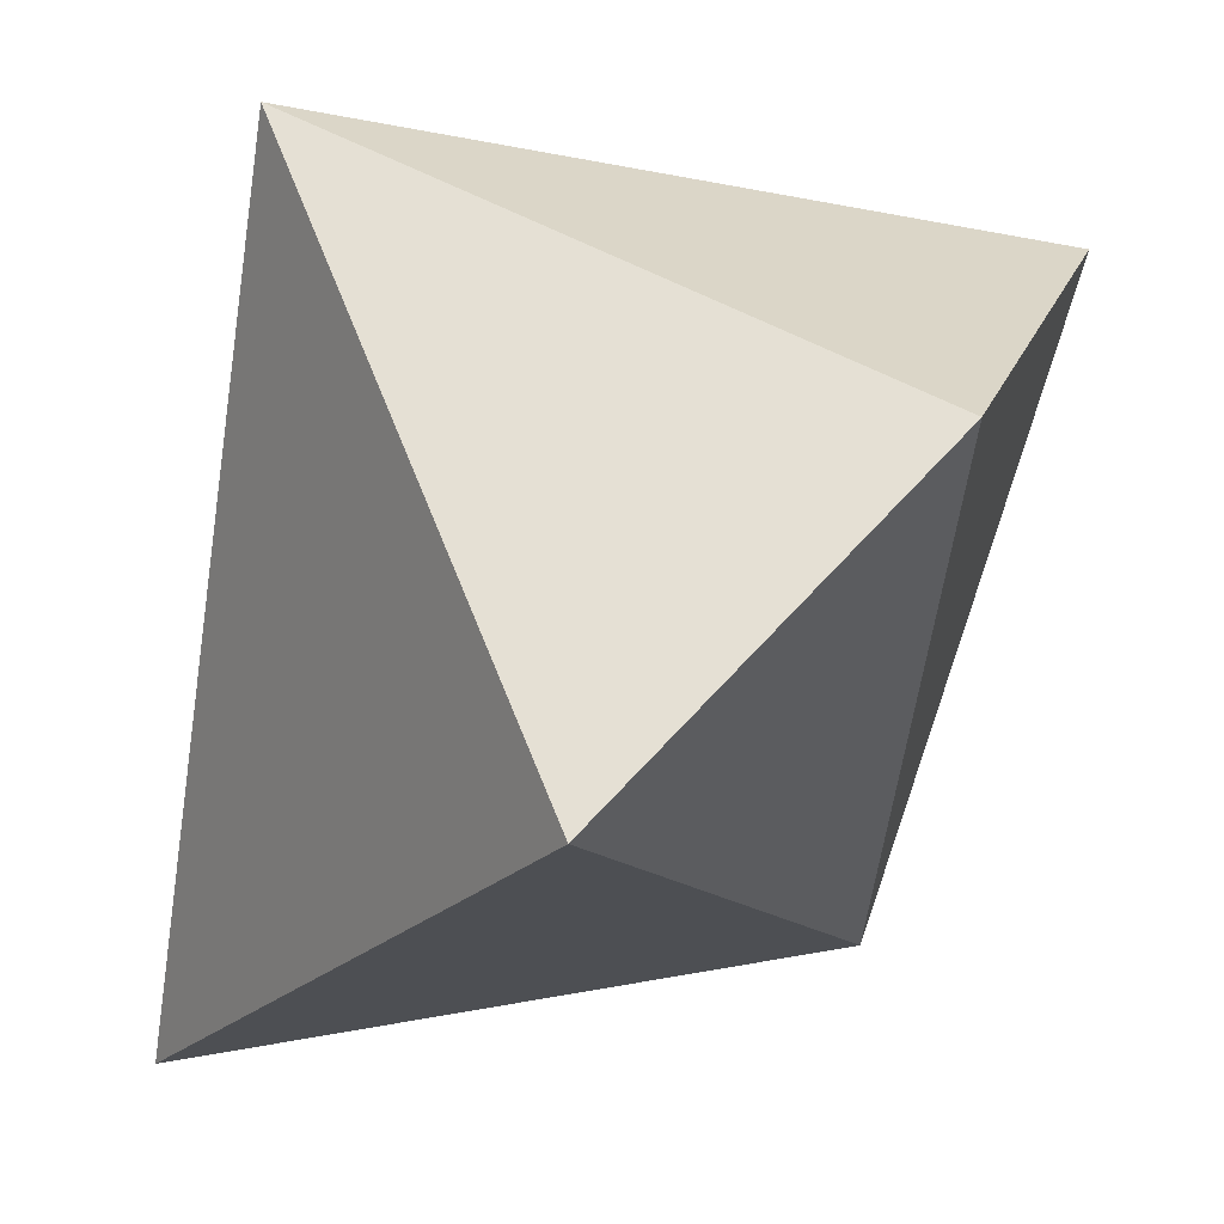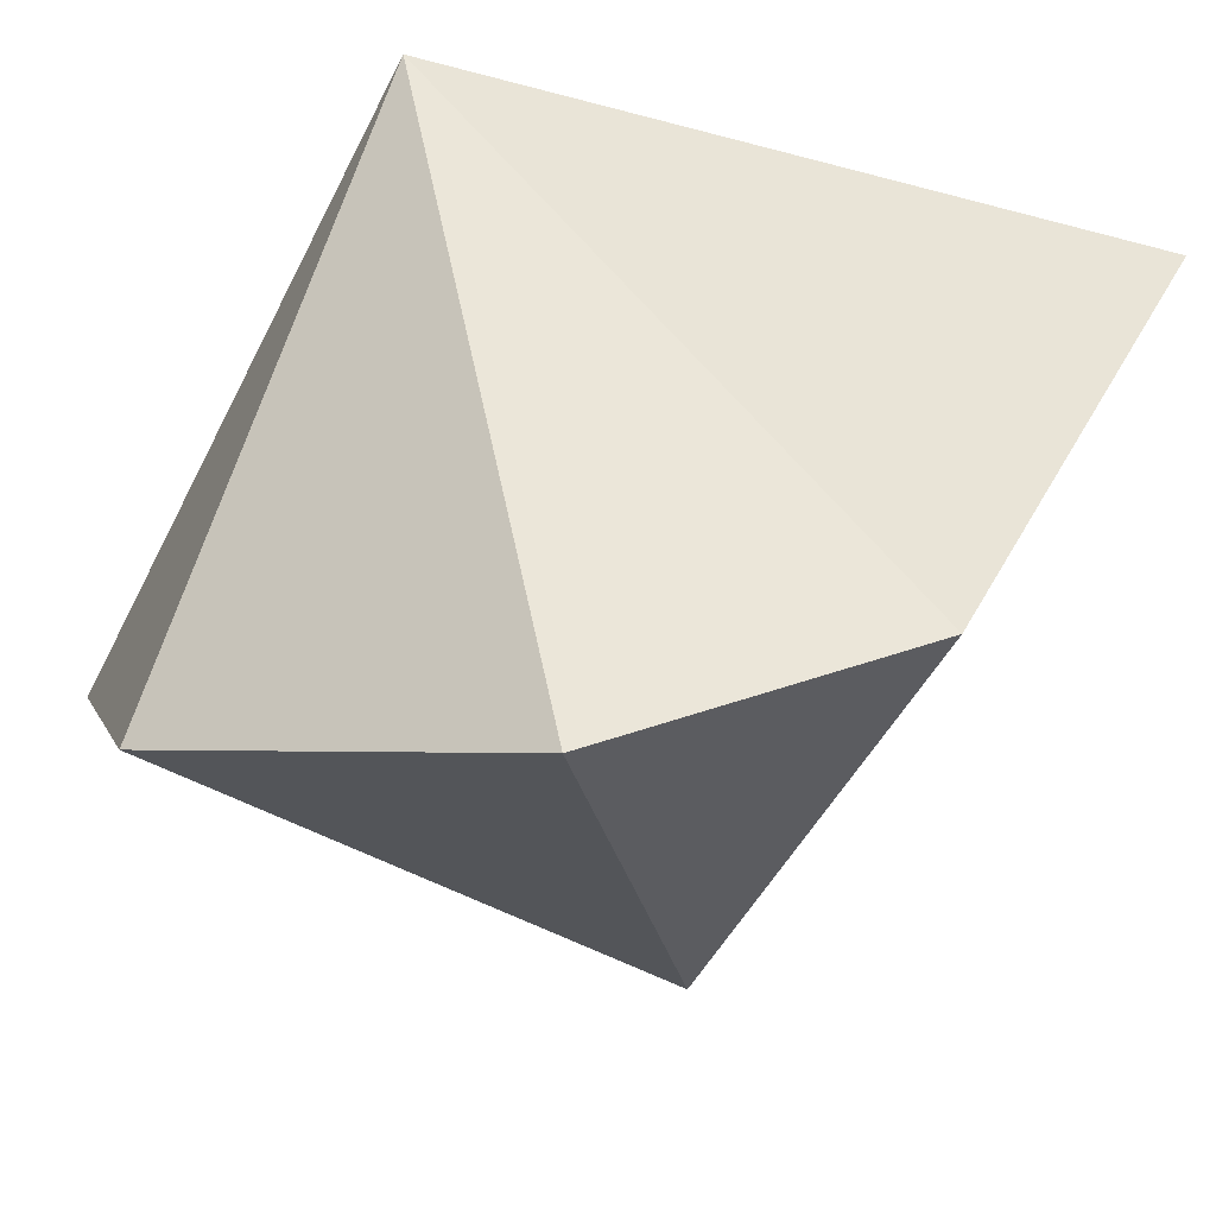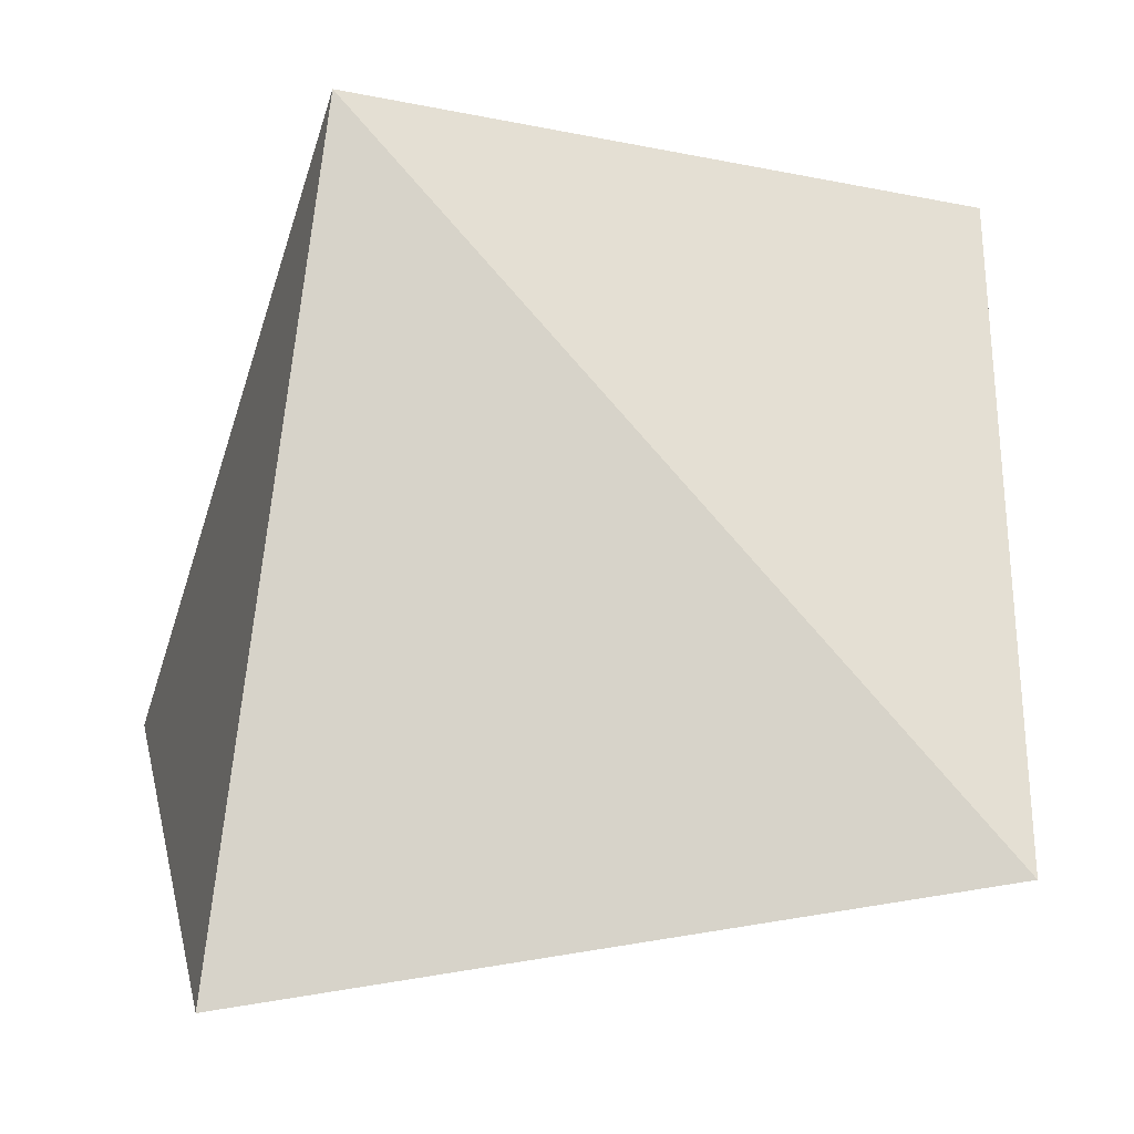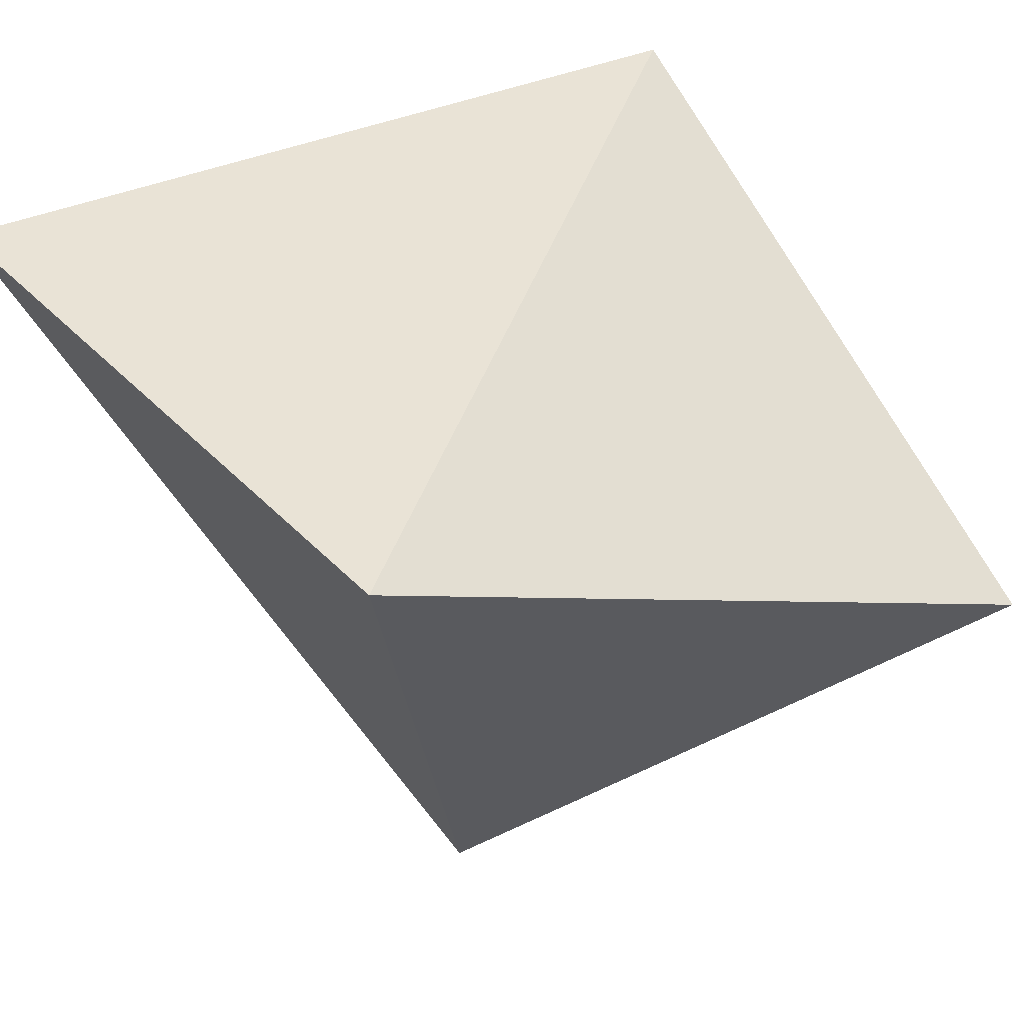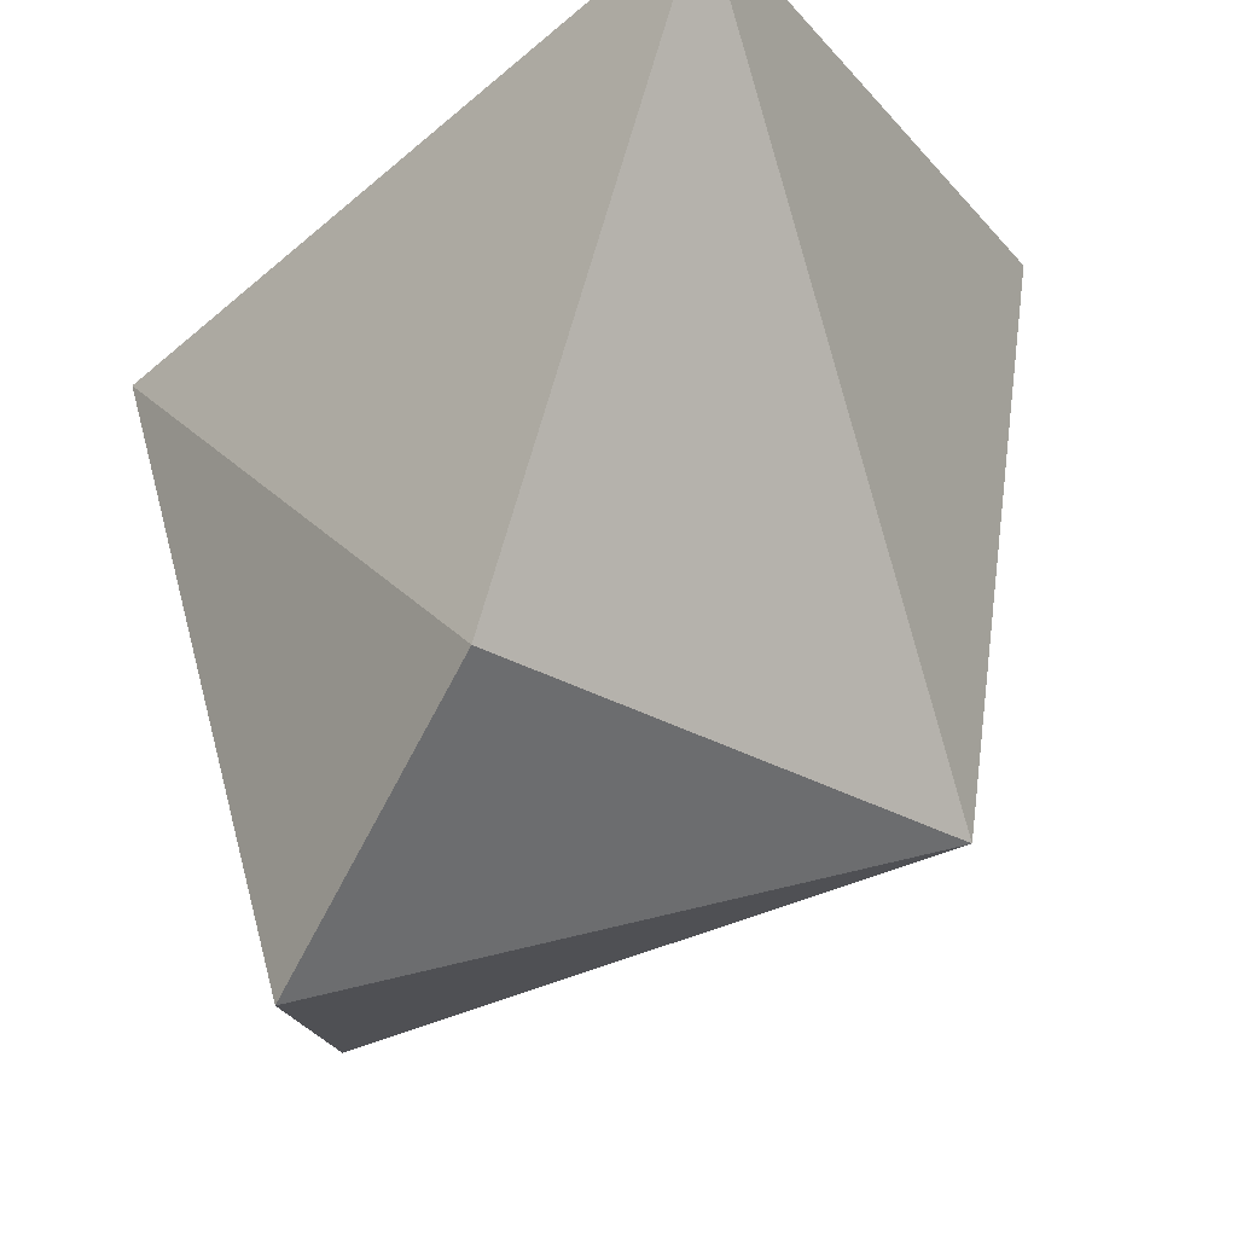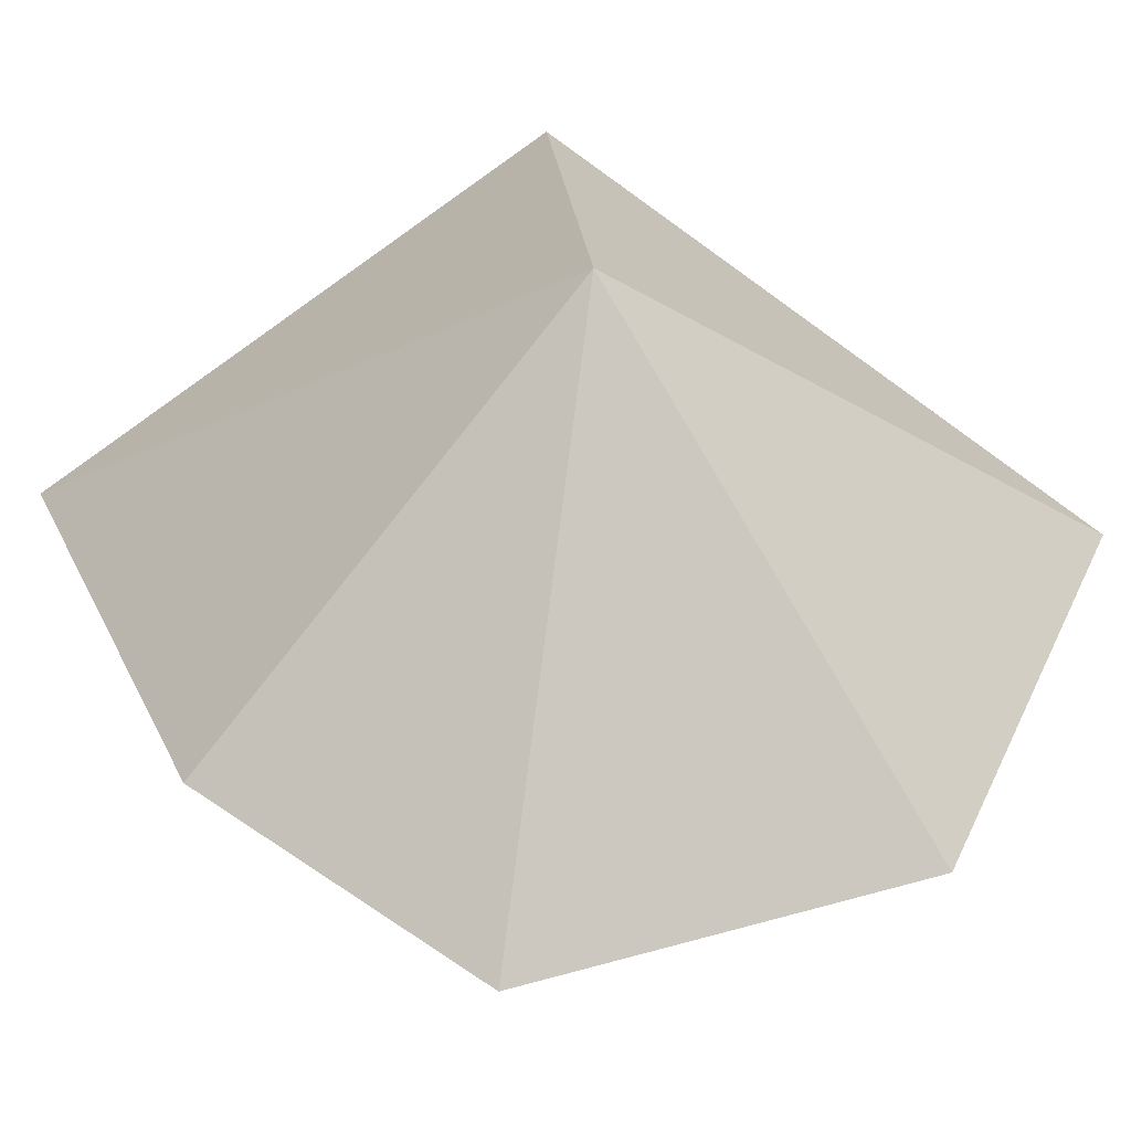
<metadata>
{"format":"obj","ext":"obj","renderer":"f3d","projection":"perspective","resolution":1024,"background":"white","views":[{"elev":59.2,"azim":-94.4,"up":"+Z"},{"elev":-44.5,"azim":62.2,"up":"+Y"},{"elev":-7.9,"azim":162.1,"up":"+Z"},{"elev":55.9,"azim":-121.1,"up":"+Y"},{"elev":-34.5,"azim":128.6,"up":"+Y"},{"elev":-78.0,"azim":-136.1,"up":"+Y"}]}
</metadata>
<code>
o Cube.001
v -1 -1 2.284
v -2.856 1 2.005
v -1.852 -0.5985 -1.443
v -2.005 3.24 -2.005
v 1 -1.986 0.8029
v 1.337 2.223 1.977
v 1.676 -1 -1
v 2.005 2.474 -2.645
f 2 3 1
f 3 8 7
f 7 6 5
f 6 1 5
f 3 5 1
f 4 6 8
f 4 2 6
f 7 8 6
f 3 4 8
f 2 4 3
f 6 2 1
f 3 7 5

</code>
